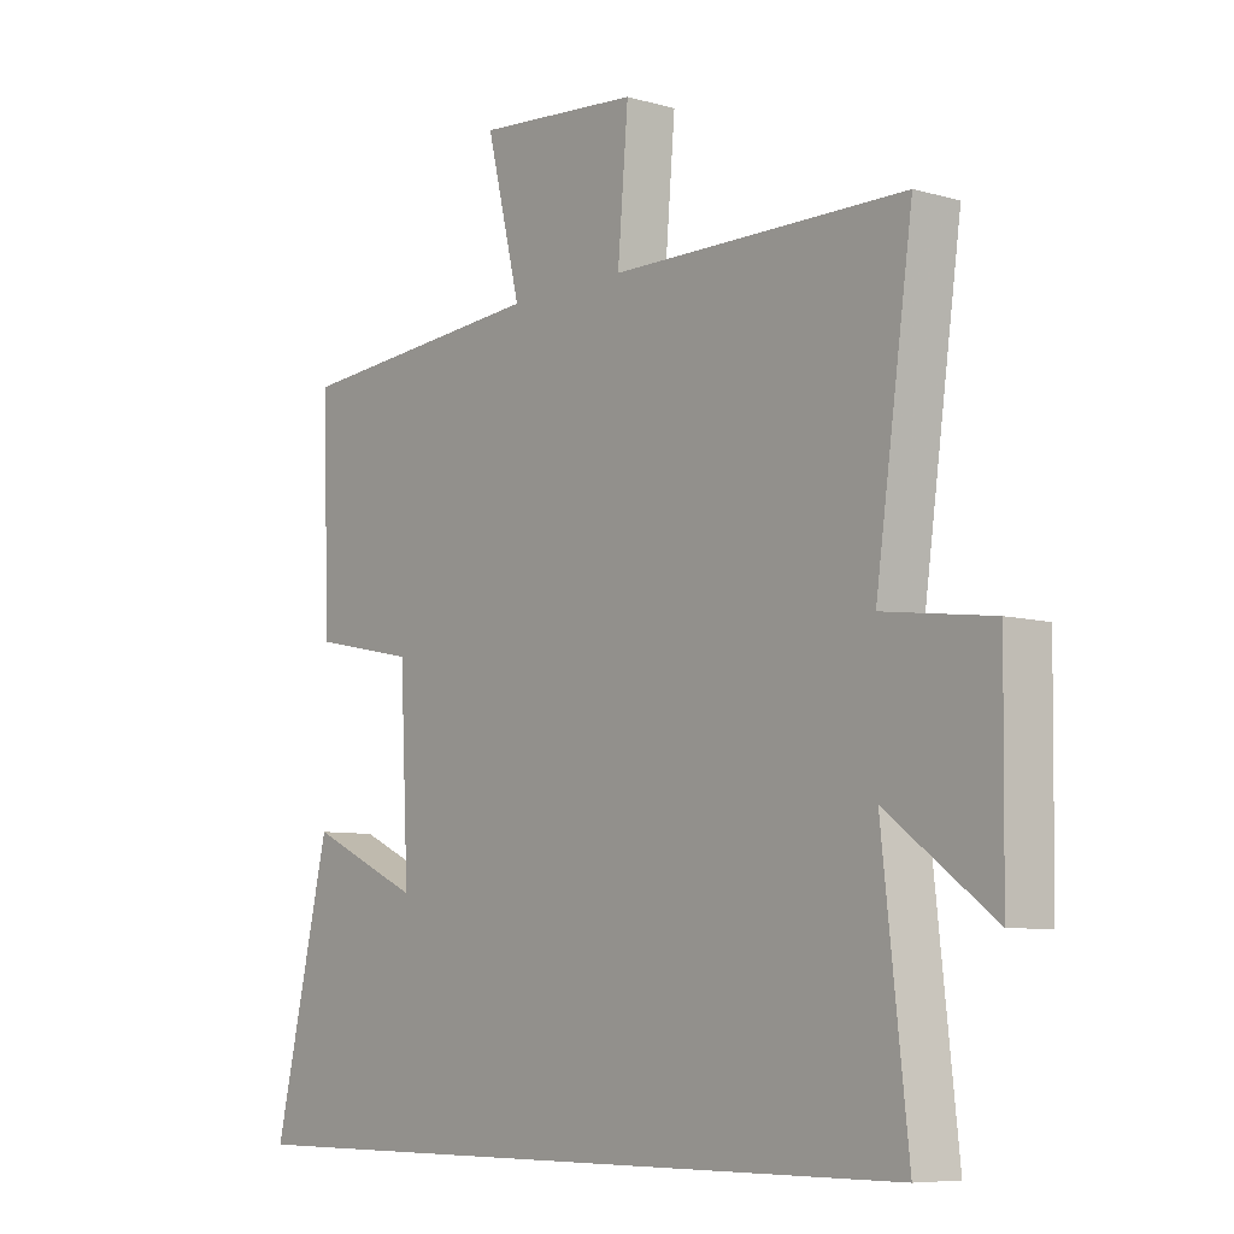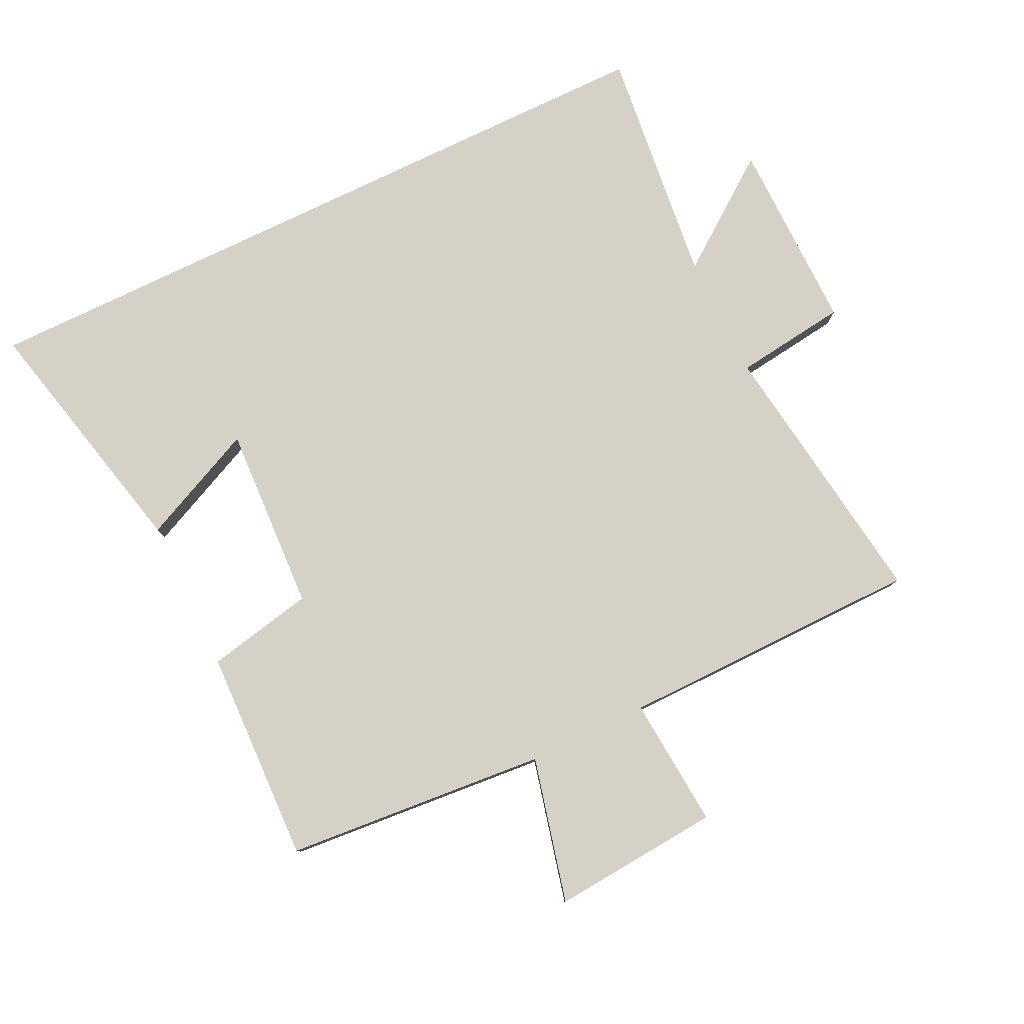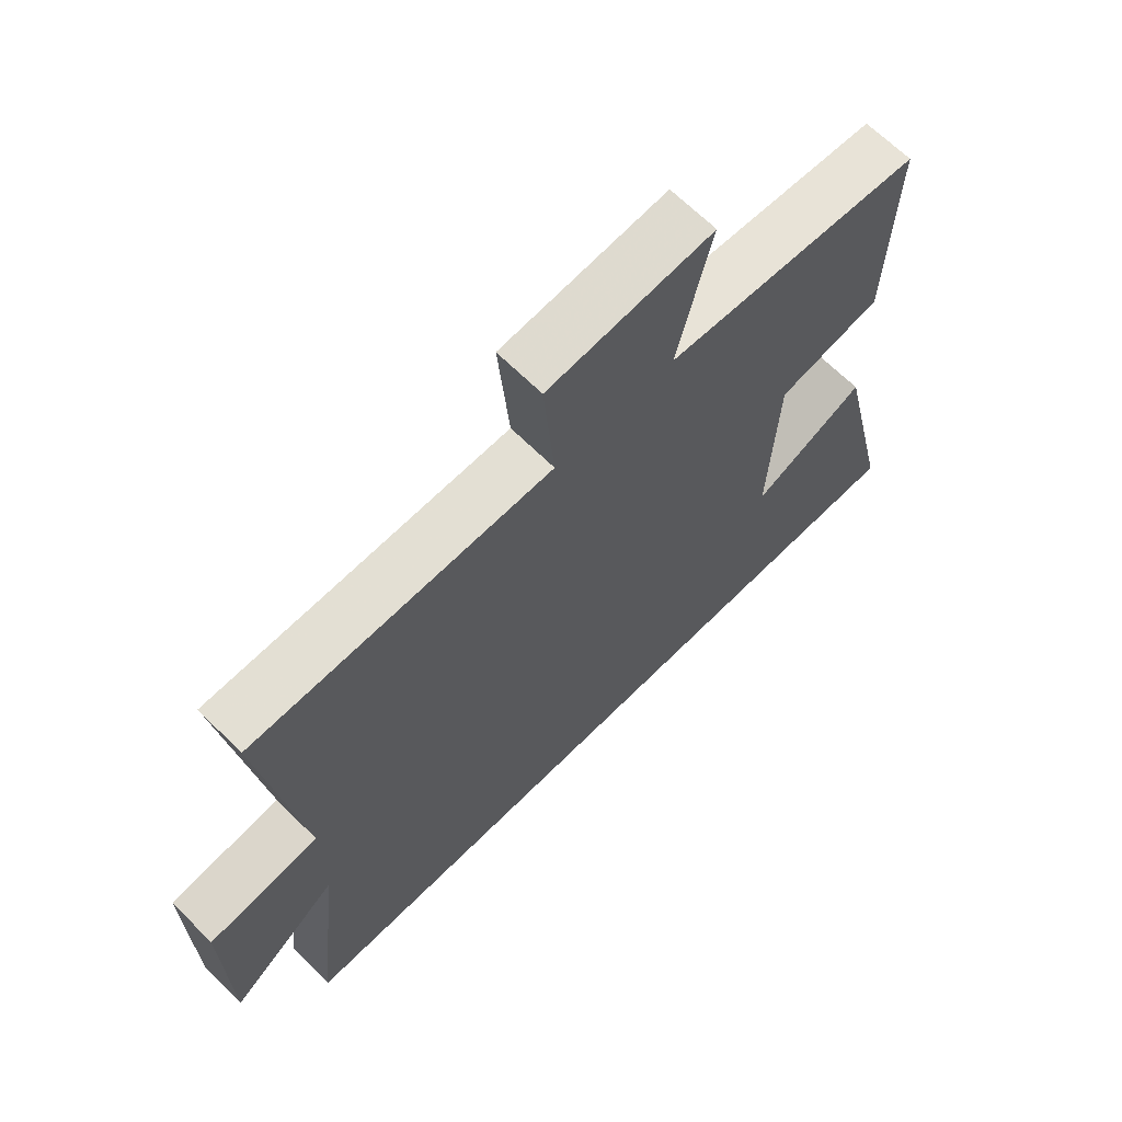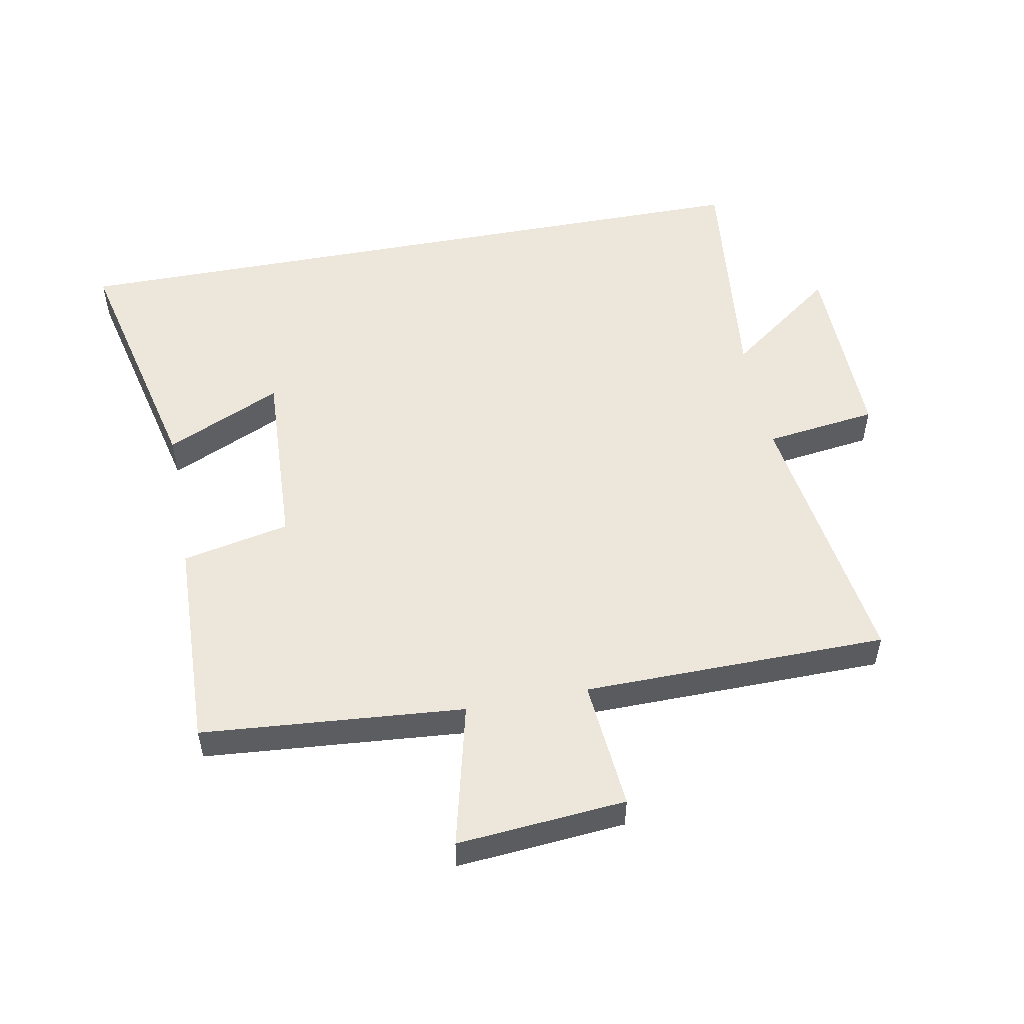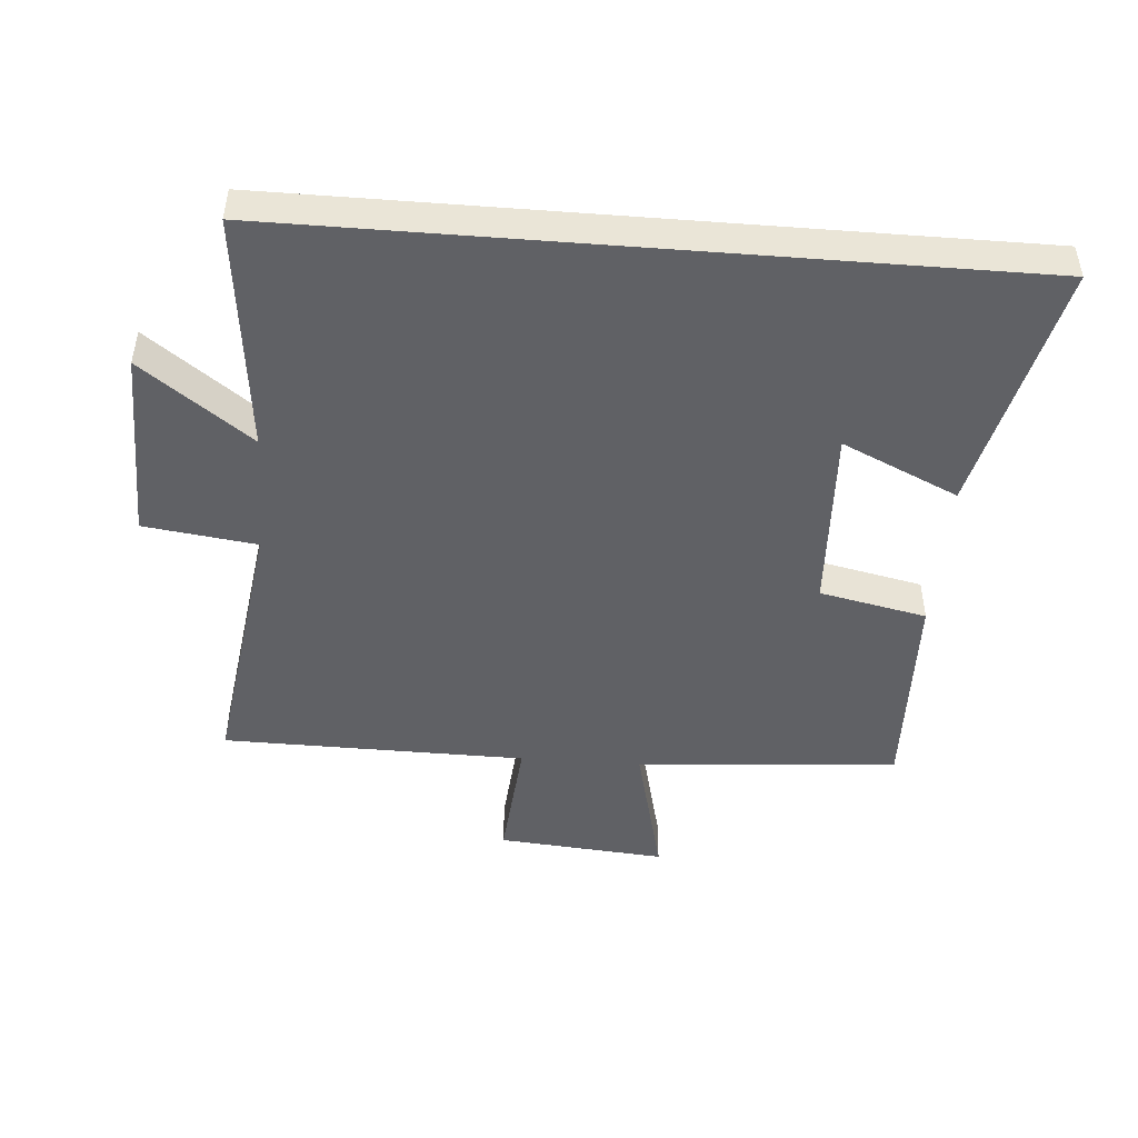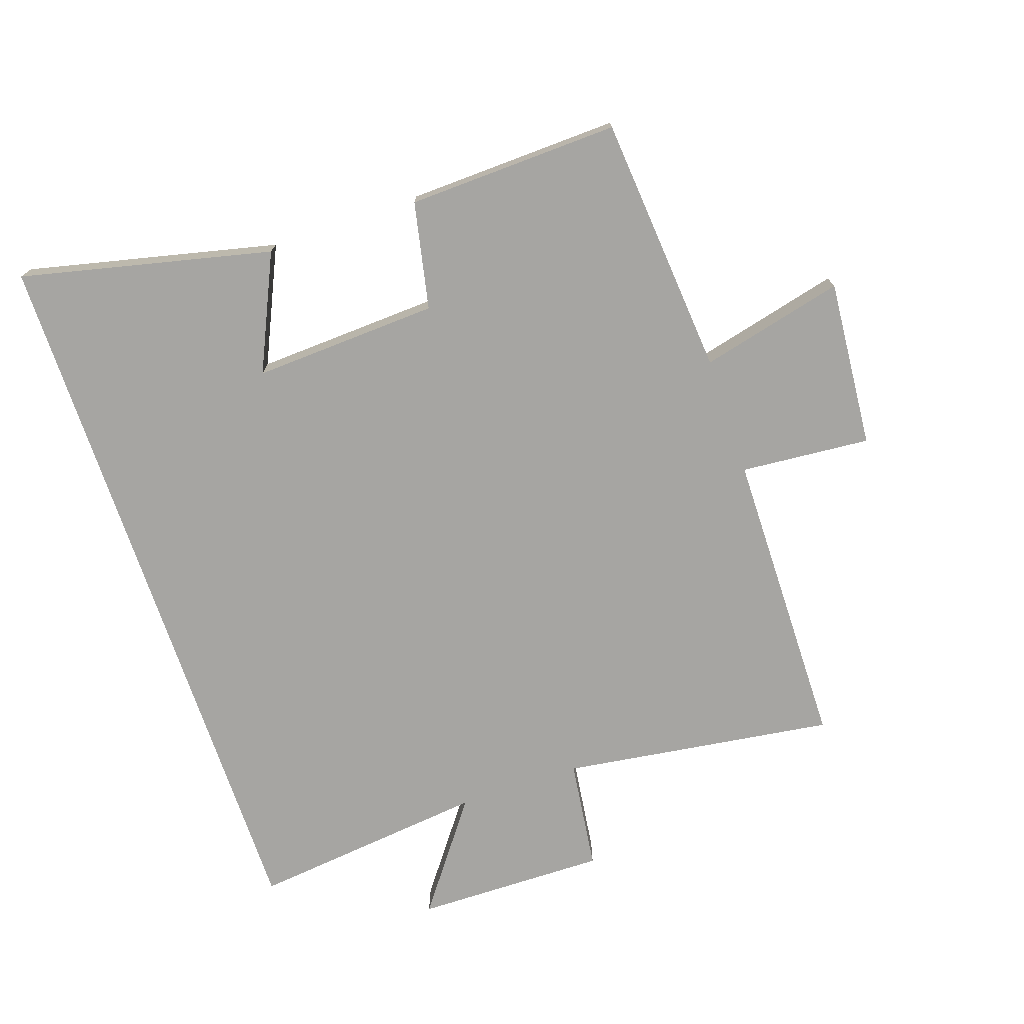
<metadata>
{"format":"obj","ext":"obj","renderer":"f3d","projection":"perspective","resolution":1024,"background":"white","views":[{"elev":-7.6,"azim":50.8,"up":"+Z"},{"elev":79.5,"azim":-25.7,"up":"+Y"},{"elev":66.3,"azim":134.9,"up":"+Z"},{"elev":52.5,"azim":-10.7,"up":"+Y"},{"elev":-47.1,"azim":175.4,"up":"+Y"},{"elev":-73.7,"azim":-71.2,"up":"+Y"}]}
</metadata>
<code>
v -0.511 0.07 0.466
v -0.103 0.07 0.5
v -0.158 0.07 0.725
v 0.104 0.07 0.703
v 0.087 0.07 0.5
v 0.56 0.07 0.495
v 0.5 0.07 0.068
v 0.675 0.07 0.045
v 0.671 0.07 -0.255
v 0.5 0.07 -0.128
v 0.541 0.07 -0.5
v -0.591 0.07 -0.5
v -0.5 0.07 -0.108
v -0.319 0.07 -0.191
v -0.333 0.07 0.099
v -0.5 0.07 0.134
v -0.511 0 0.466
v -0.103 0 0.5
v -0.158 0 0.725
v 0.104 0 0.703
v 0.087 0 0.5
v 0.56 0 0.495
v 0.5 0 0.068
v 0.675 0 0.045
v 0.671 0 -0.255
v 0.5 0 -0.128
v 0.541 0 -0.5
v -0.591 0 -0.5
v -0.5 0 -0.108
v -0.319 0 -0.191
v -0.333 0 0.099
v -0.5 0 0.134
f 15 16 1 2
f 14 15 2
f 12 13 14
f 10 11 12 14
f 10 14 2
f 7 8 9 10
f 7 10 2 3
f 5 6 7
f 5 7 3
f 3 4 5
f 18 17 32 31
f 18 31 30
f 30 29 28
f 30 28 27 26
f 18 30 26
f 26 25 24 23
f 19 18 26 23
f 23 22 21
f 19 23 21
f 21 20 19
f 1 17 18 2
f 2 18 19 3
f 3 19 20 4
f 4 20 21 5
f 5 21 22 6
f 6 22 23 7
f 7 23 24 8
f 8 24 25 9
f 9 25 26 10
f 10 26 27 11
f 11 27 28 12
f 12 28 29 13
f 13 29 30 14
f 14 30 31 15
f 15 31 32 16
f 16 32 17 1

</code>
